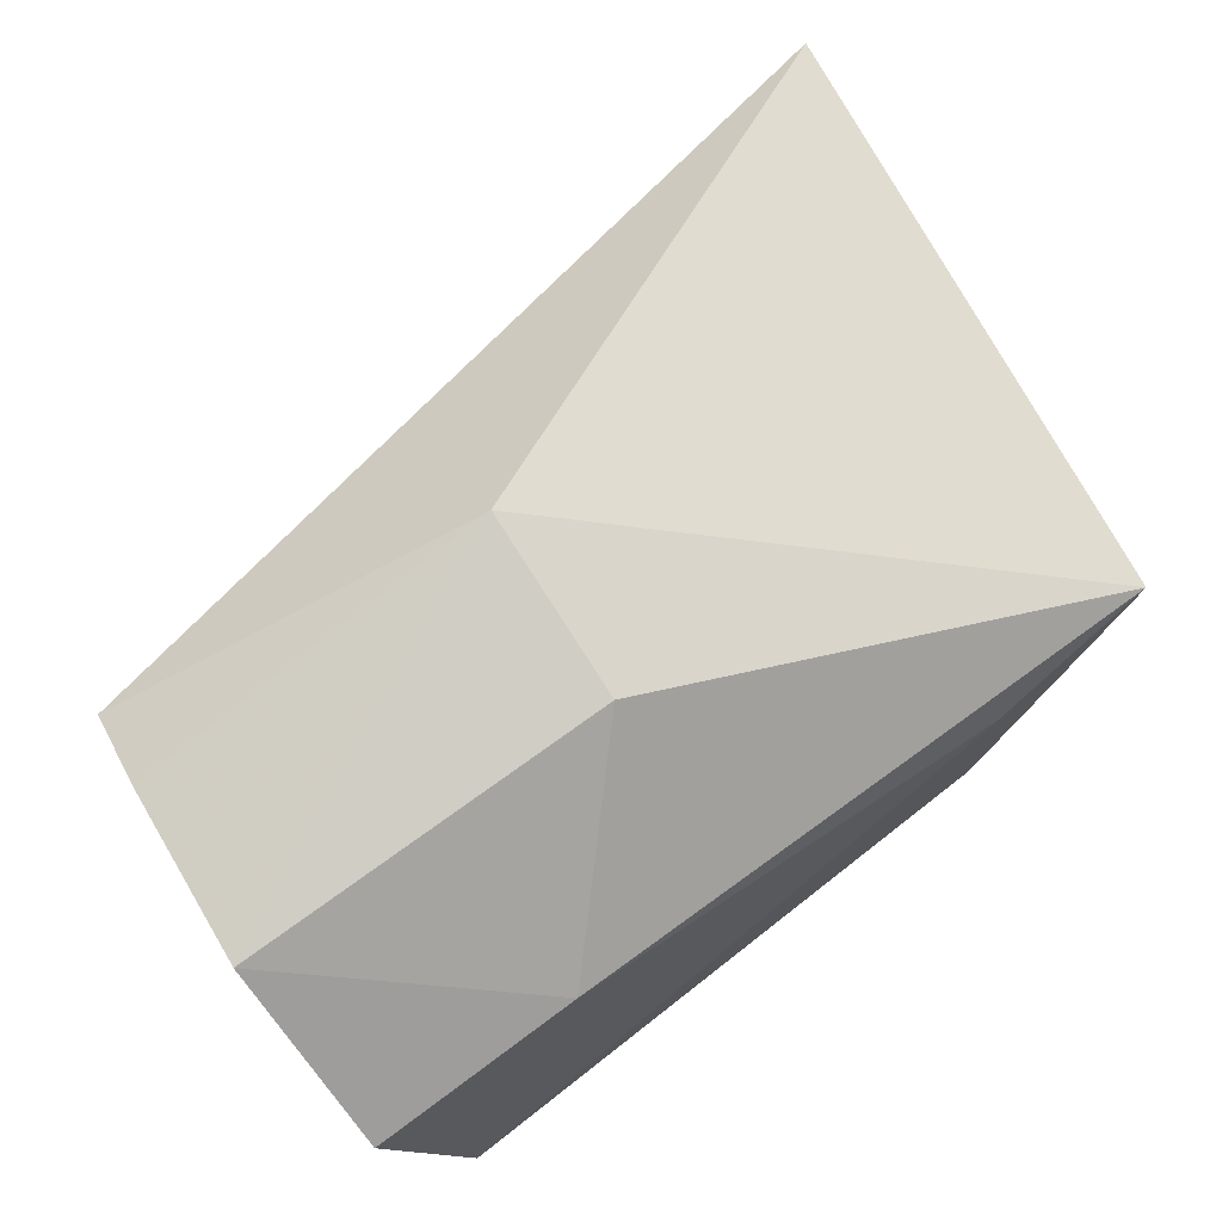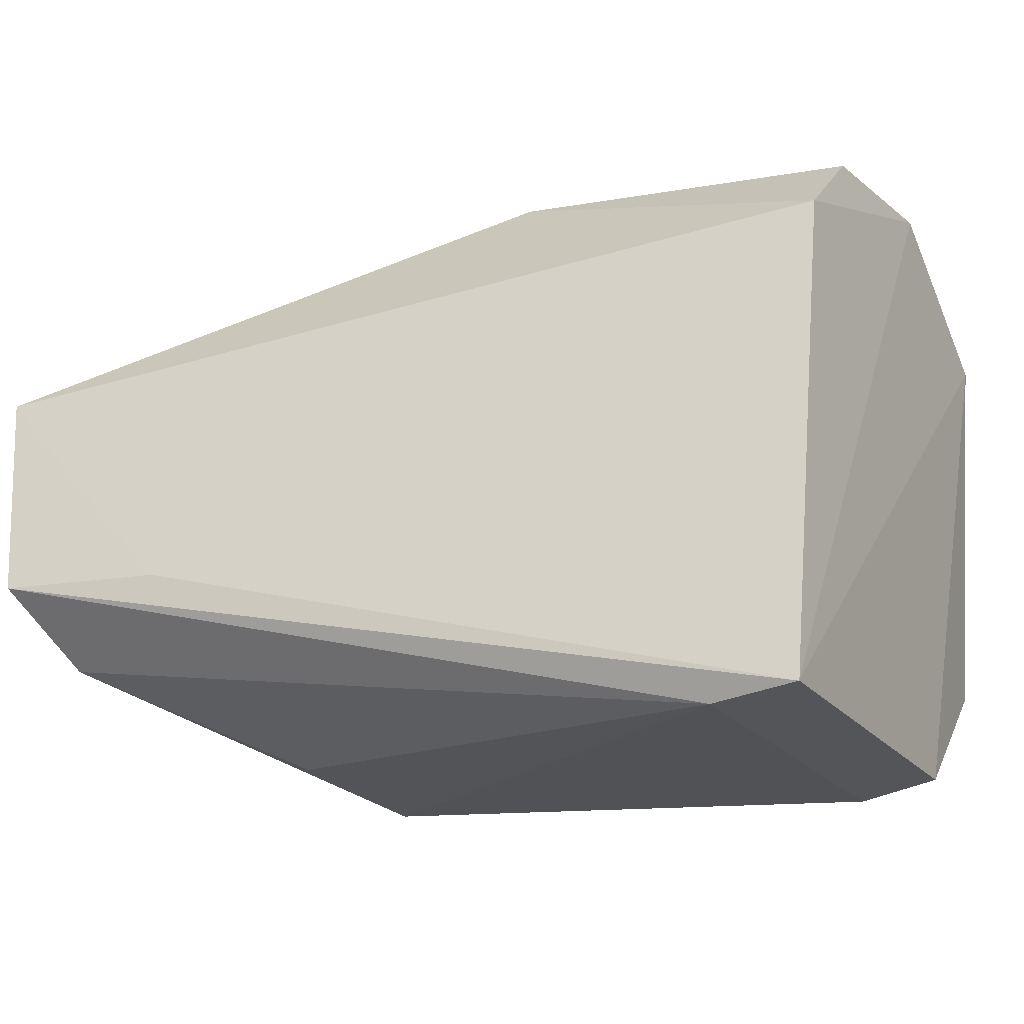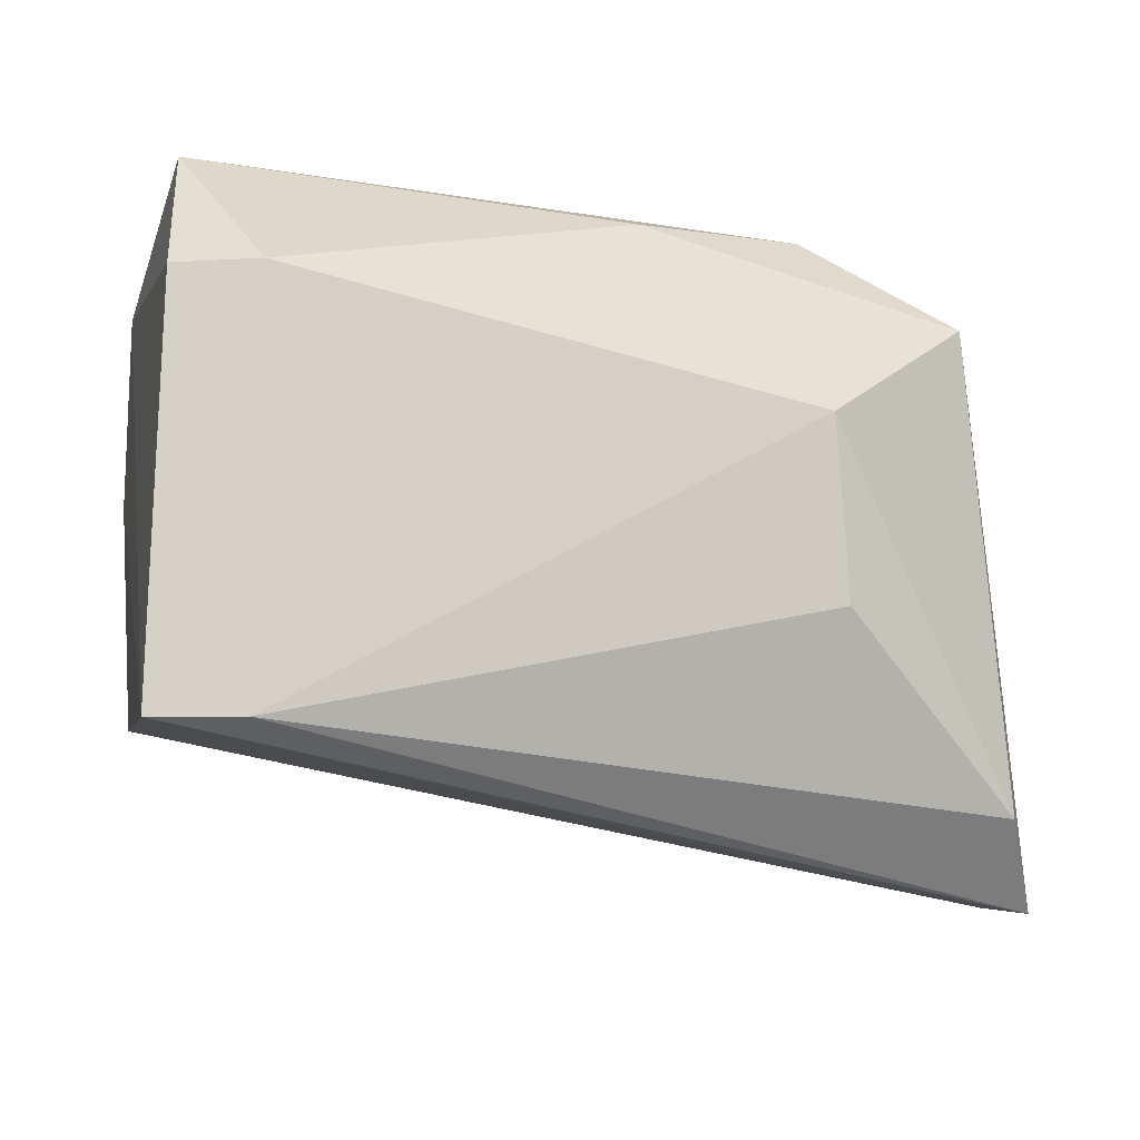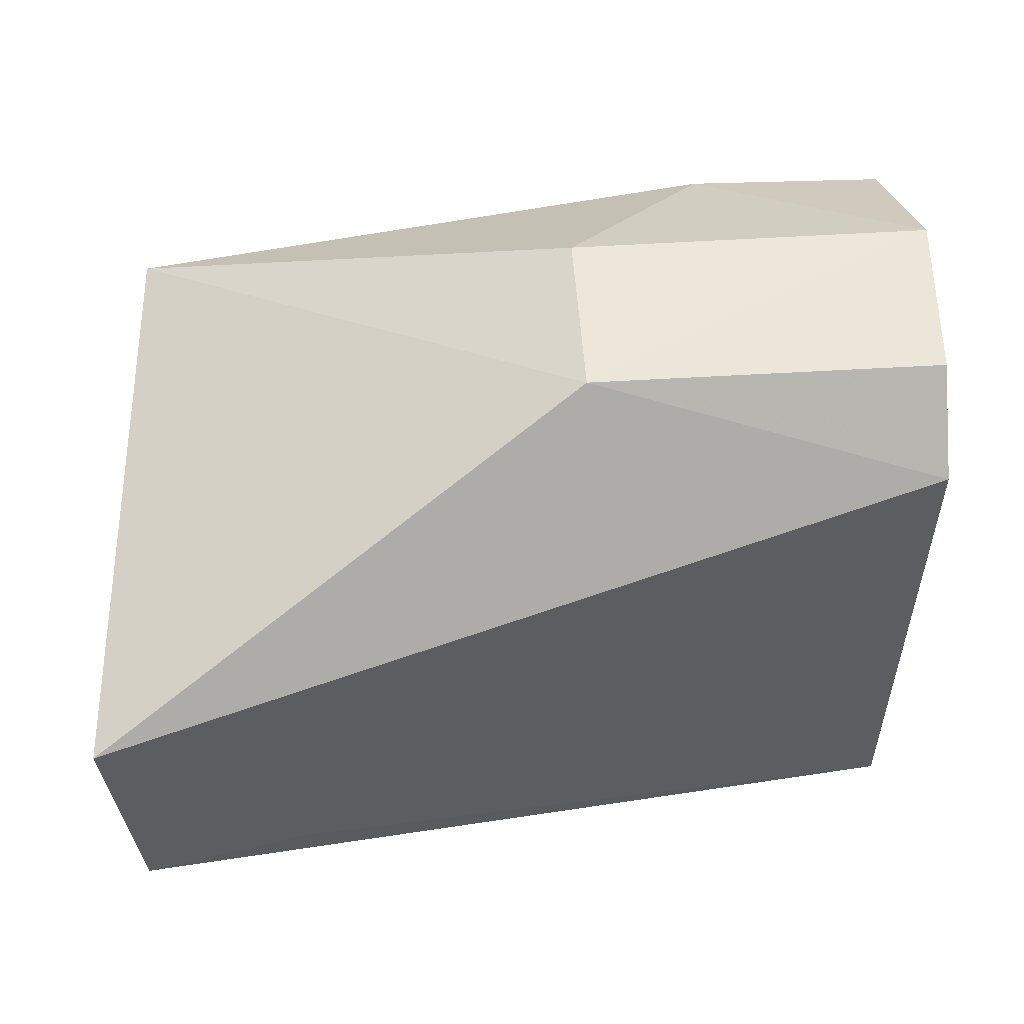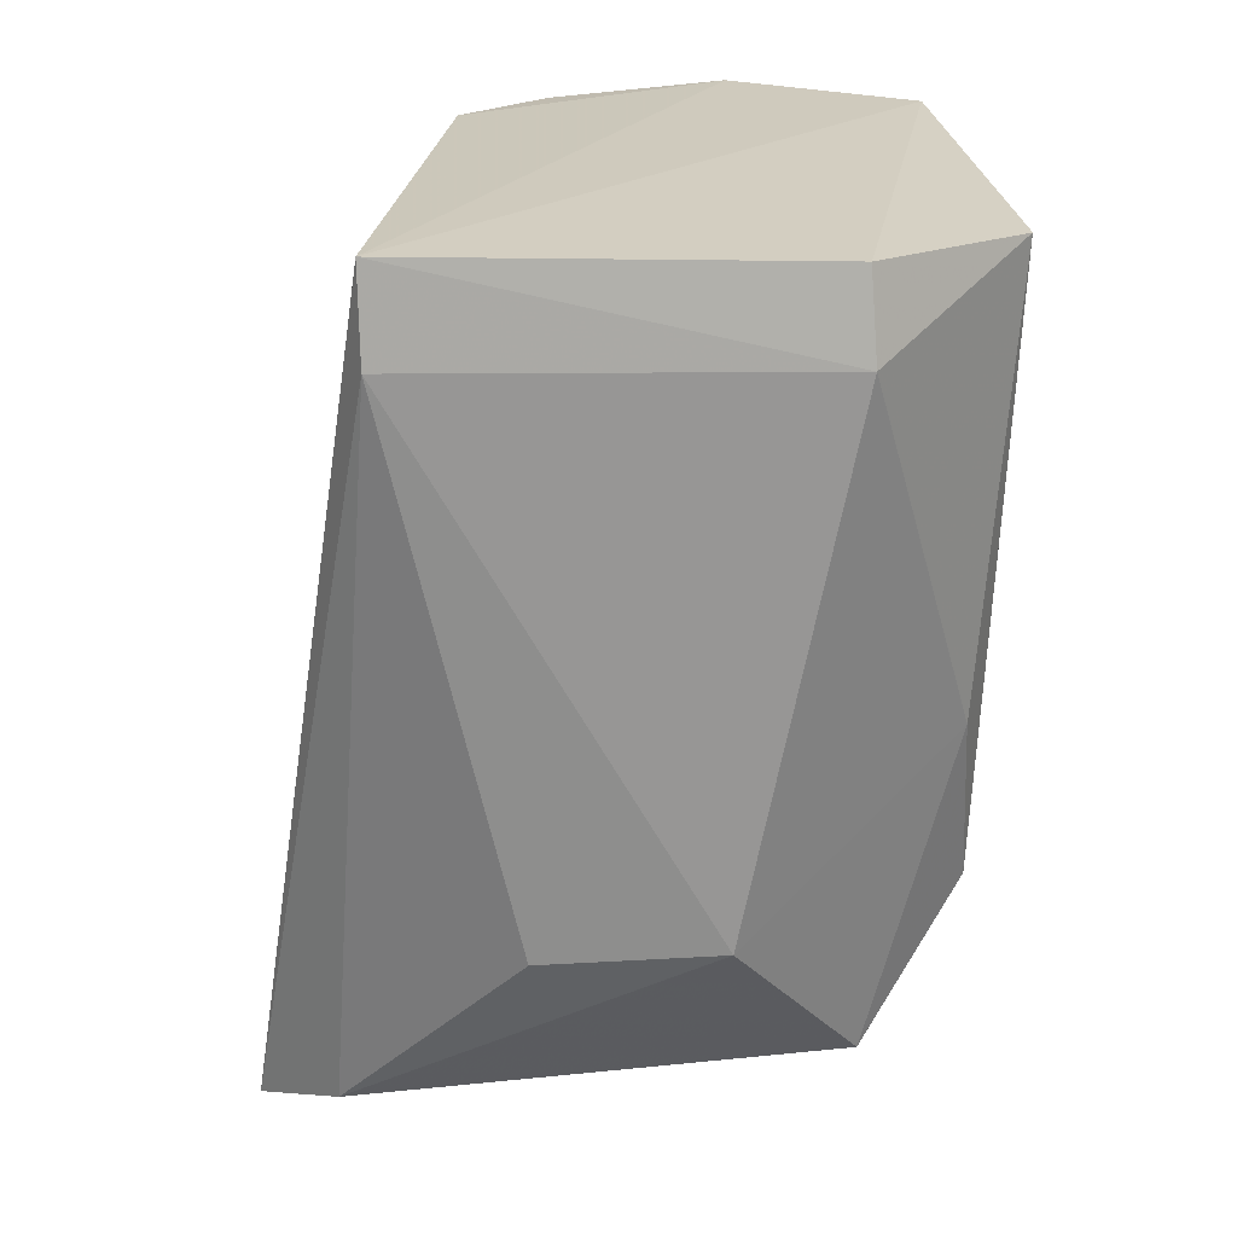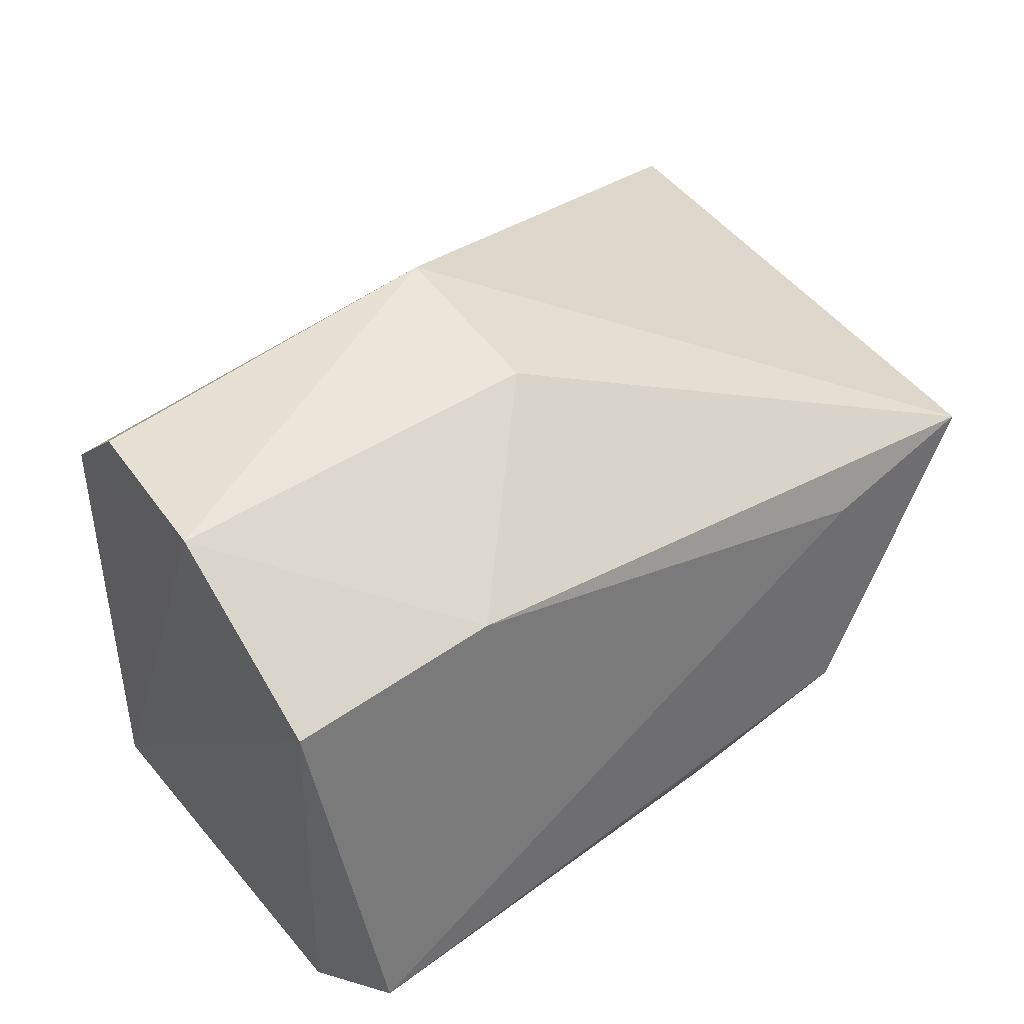
<metadata>
{"format":"obj","ext":"obj","renderer":"f3d","projection":"perspective","resolution":1024,"background":"white","views":[{"elev":79.7,"azim":145.3,"up":"+Z"},{"elev":-21.1,"azim":29.4,"up":"+Z"},{"elev":-10.7,"azim":171.2,"up":"+Y"},{"elev":55.4,"azim":-5.4,"up":"+Z"},{"elev":-70.0,"azim":91.0,"up":"+Z"},{"elev":43.8,"azim":144.6,"up":"+Z"}]}
</metadata>
<code>
v 0.06458 0.07697 0.01159
v 0.06437 0.07404 0.01142
v 0.06398 0.07175 0.001234
v 0.05367 0.07667 0.001297
v 0.04934 0.06952 0.008211
v 0.06371 0.08091 0.003292
v 0.06434 0.07261 0.01004
v 0.0581 0.07376 0.01204
v 0.0504 0.07063 0.003116
v 0.0645 0.08003 0.009656
v 0.06238 0.07857 0.0009554
v 0.05267 0.06972 0.004328
v 0.05036 0.07973 0.008903
v 0.0534 0.0737 0.001592
v 0.06381 0.0785 0.00117
v 0.06244 0.07176 0.001081
v 0.05632 0.08022 0.003452
v 0.04979 0.06922 0.004414
v 0.05098 0.07865 0.003391
v 0.05819 0.07693 0.01185
v 0.05326 0.08007 0.008391
v 0.05341 0.08036 0.004463
v 0.06092 0.07994 0.009982
f 7 1 2
f 7 3 1
f 8 2 1
f 8 7 2
f 8 5 7
f 10 1 3
f 12 7 5
f 12 3 7
f 13 5 8
f 14 9 4
f 15 10 3
f 15 6 10
f 15 11 6
f 15 3 11
f 16 11 3
f 16 4 11
f 16 14 4
f 16 9 14
f 17 11 4
f 17 6 11
f 18 12 5
f 18 9 16
f 18 16 3
f 18 3 12
f 18 5 13
f 19 4 9
f 19 18 13
f 19 9 18
f 19 17 4
f 20 13 8
f 20 8 1
f 22 19 13
f 22 17 19
f 22 13 21
f 22 21 6
f 22 6 17
f 23 20 1
f 23 1 10
f 23 13 20
f 23 21 13
f 23 10 6
f 23 6 21

</code>
